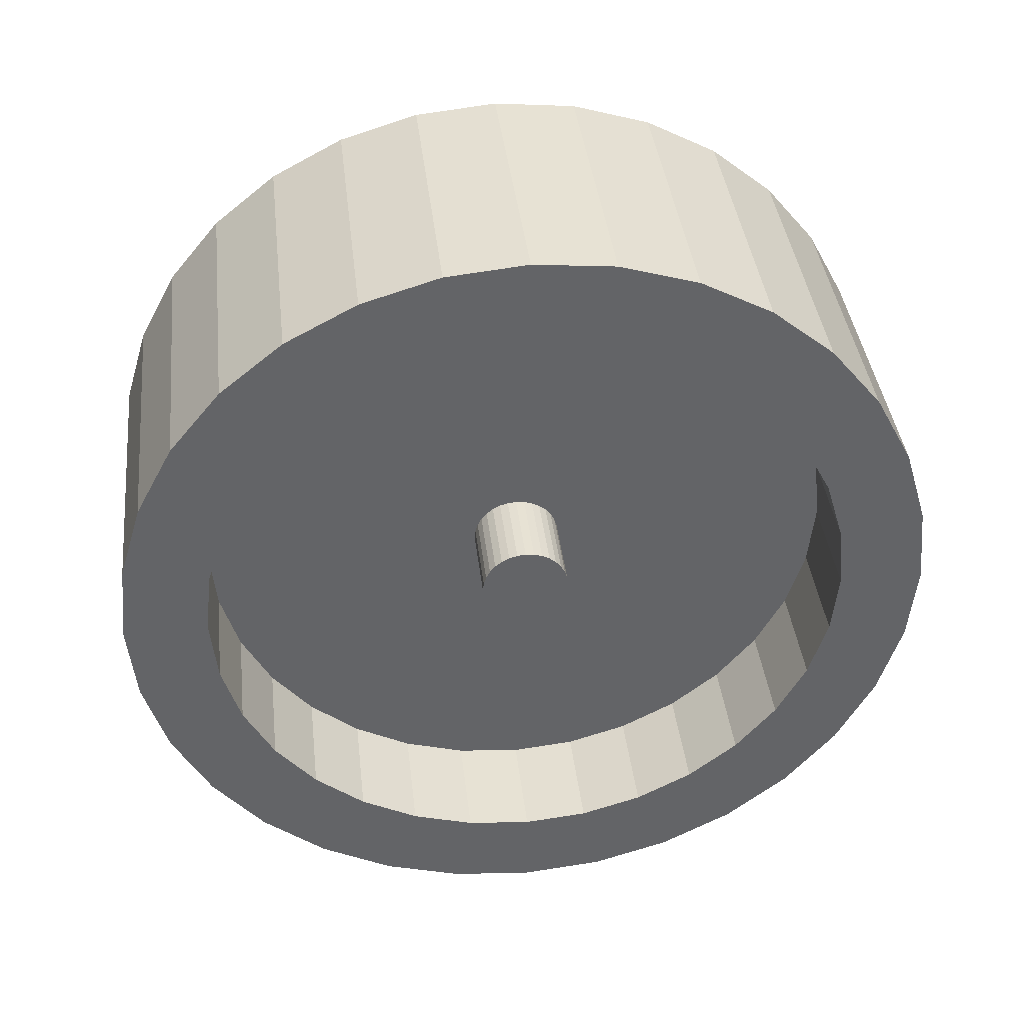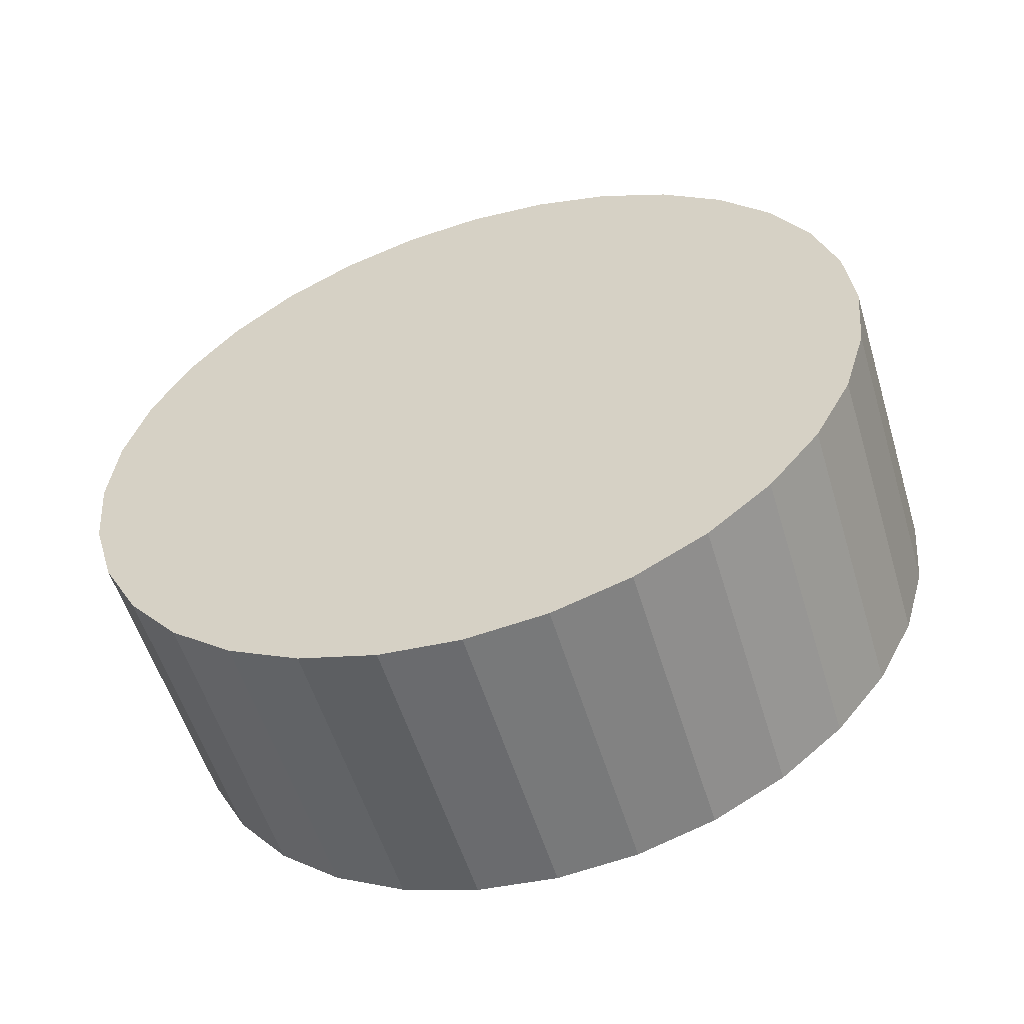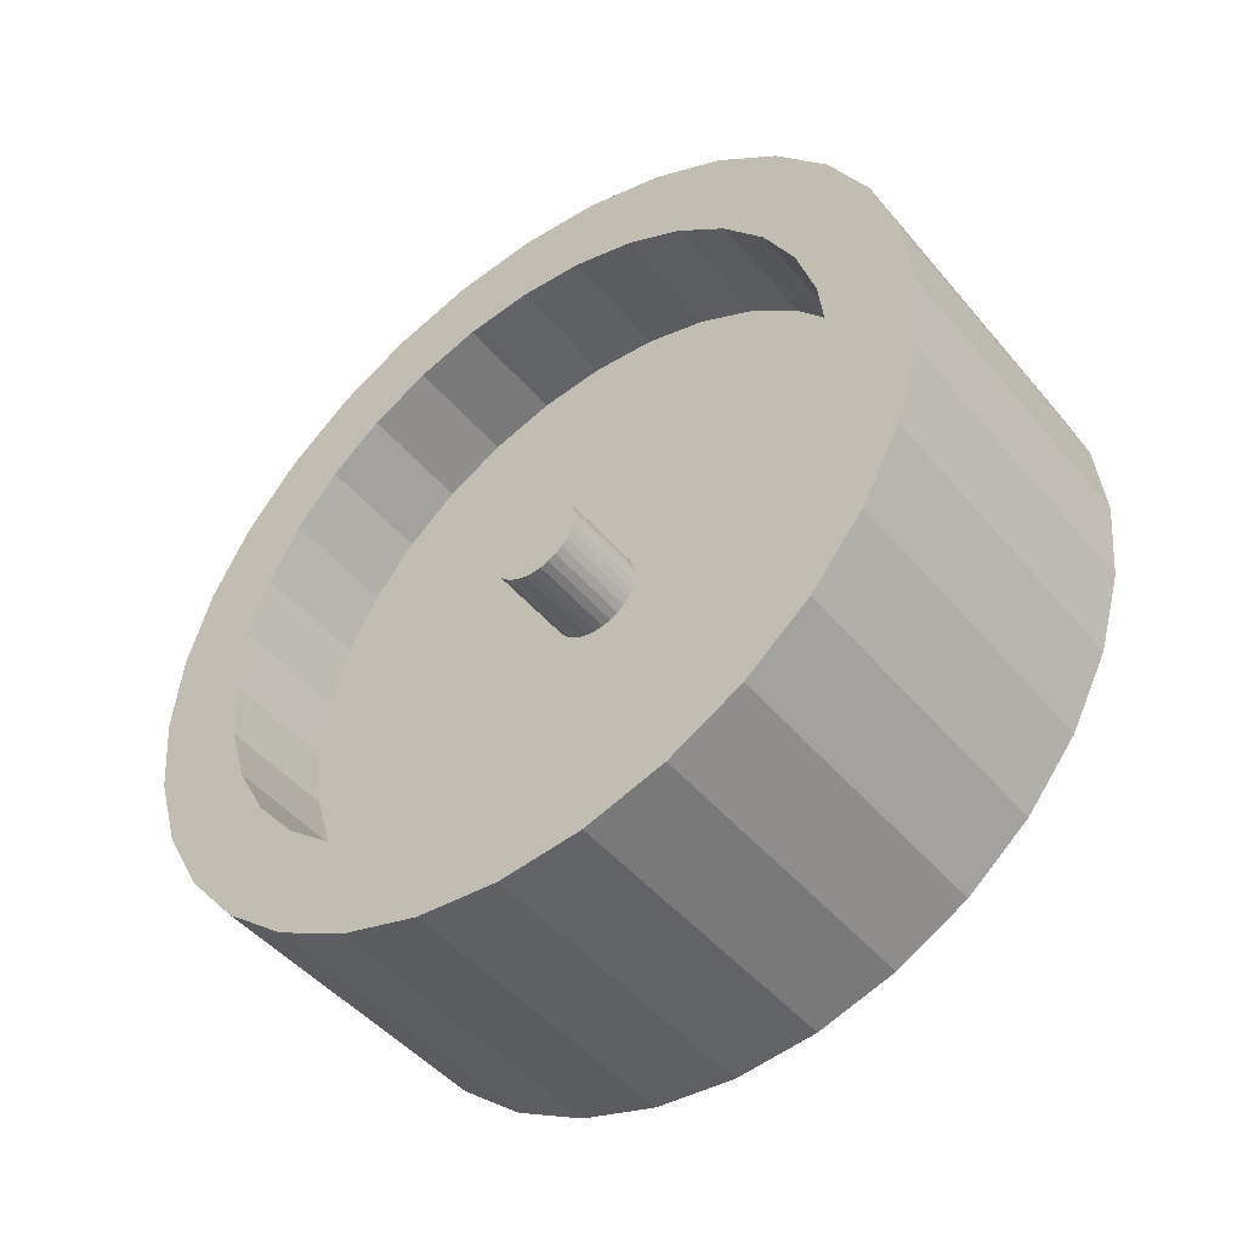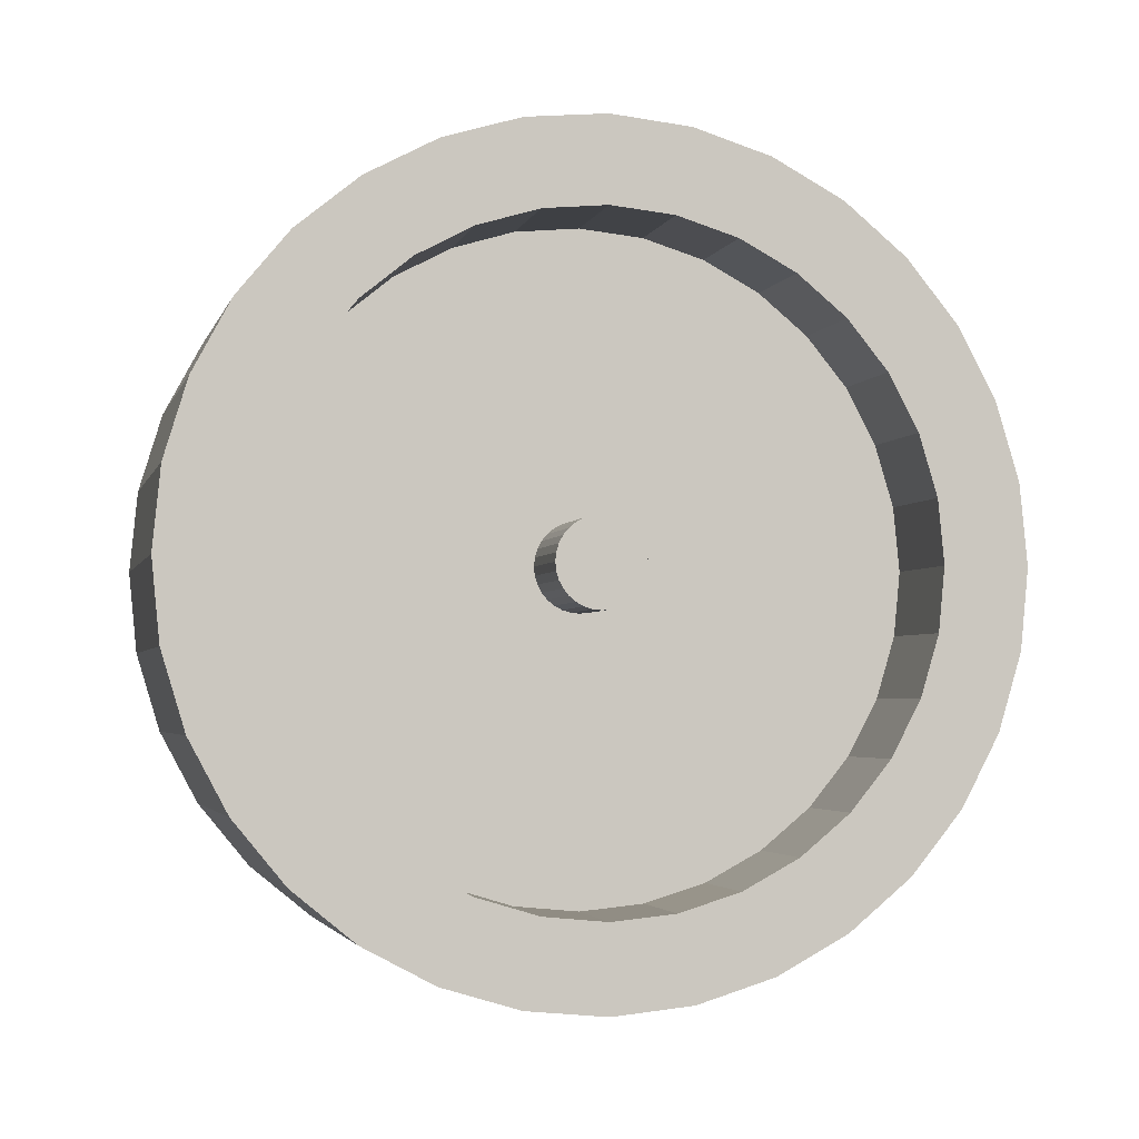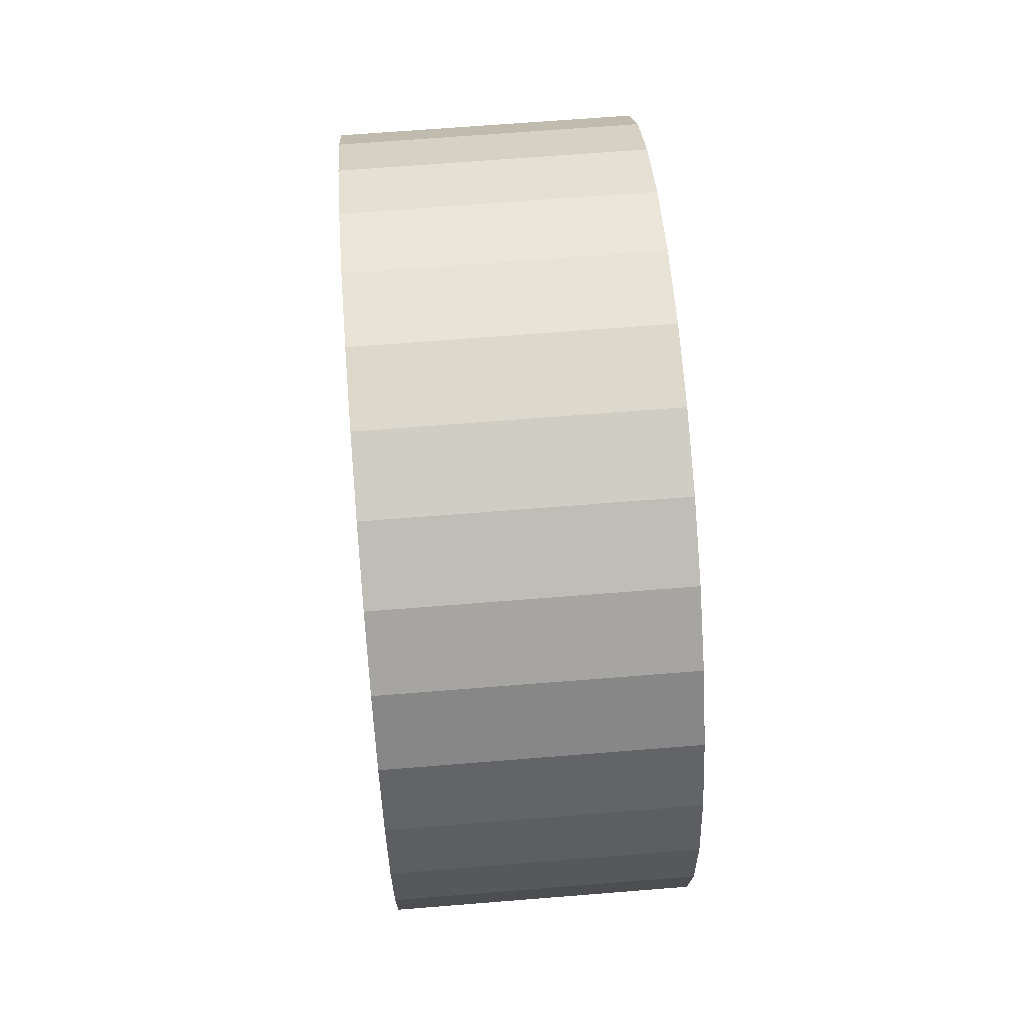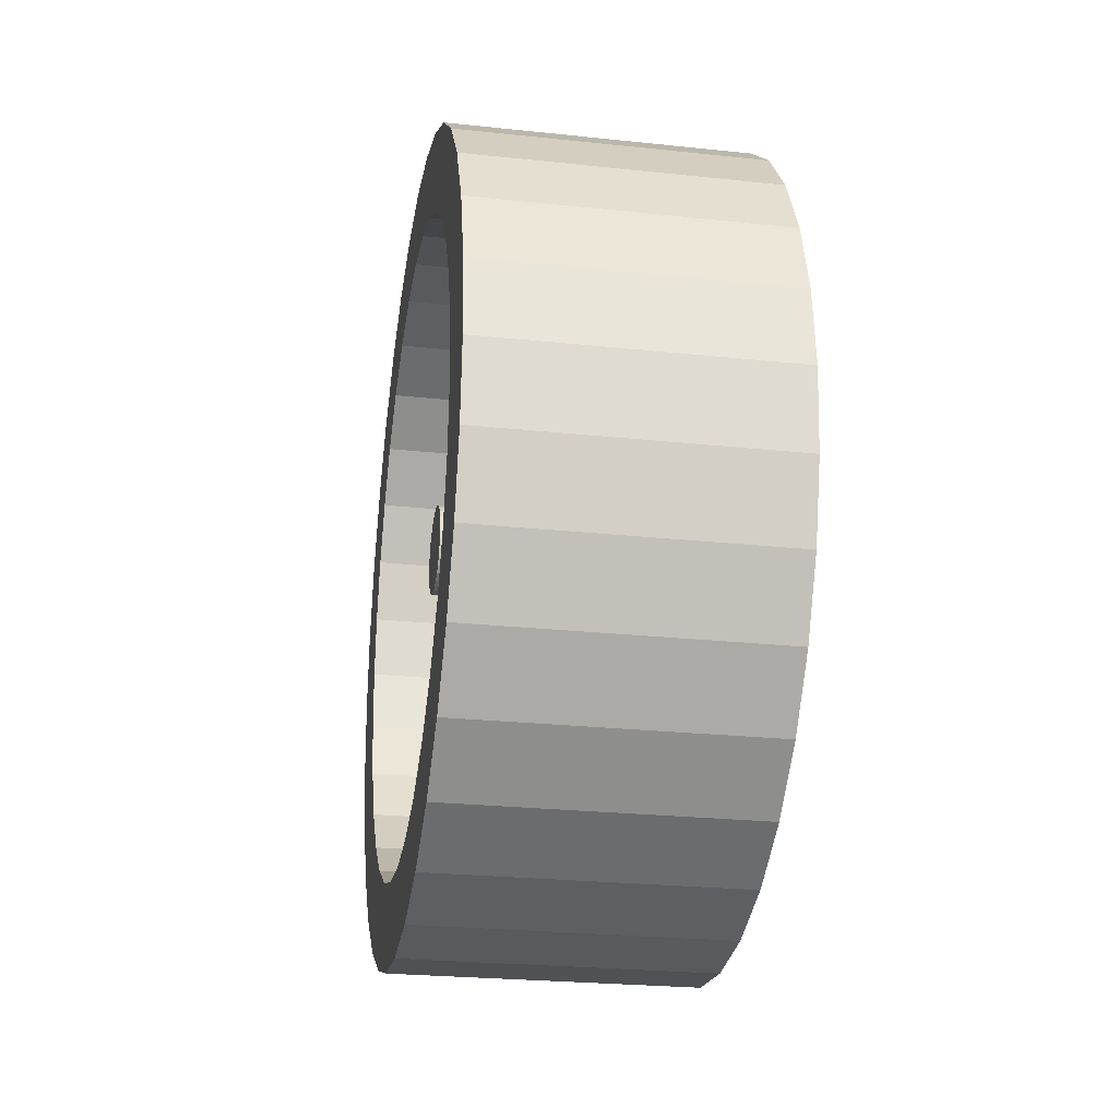
<metadata>
{"format":"obj","ext":"obj","renderer":"f3d","projection":"perspective","resolution":1024,"background":"white","views":[{"elev":39.3,"azim":83.5,"up":"+Y"},{"elev":-55.7,"azim":-73.1,"up":"+Y"},{"elev":-47.0,"azim":127.7,"up":"+Y"},{"elev":-3.2,"azim":76.0,"up":"+Z"},{"elev":67.2,"azim":-4.6,"up":"+Y"},{"elev":-25.4,"azim":170.3,"up":"+Z"}]}
</metadata>
<code>
o Cylinder
v -1 1 0
v -0.2676 1 0
v -1 0.9808 -0.1951
v -0.2676 0.9808 -0.1951
v -1 0.9239 -0.3827
v -0.2676 0.9239 -0.3827
v -1 0.8315 -0.5556
v -0.2676 0.8315 -0.5556
v -1 0.7071 -0.7071
v -0.2676 0.7071 -0.7071
v -1 0.5556 -0.8315
v -0.2676 0.5556 -0.8315
v -1 0.3827 -0.9239
v -0.2676 0.3827 -0.9239
v -1 0.1951 -0.9808
v -0.2676 0.1951 -0.9808
v -1 0 -1
v -0.2676 0 -1
v -1 -0.1951 -0.9808
v -0.2676 -0.1951 -0.9808
v -1 -0.3827 -0.9239
v -0.2676 -0.3827 -0.9239
v -1 -0.5556 -0.8315
v -0.2676 -0.5556 -0.8315
v -1 -0.7071 -0.7071
v -0.2676 -0.7071 -0.7071
v -1 -0.8315 -0.5556
v -0.2676 -0.8315 -0.5556
v -1 -0.9239 -0.3827
v -0.2676 -0.9239 -0.3827
v -1 -0.9808 -0.1951
v -0.2676 -0.9808 -0.1951
v -1 -1 0
v -0.2676 -1 0
v -1 -0.9808 0.1951
v -0.2676 -0.9808 0.1951
v -1 -0.9239 0.3827
v -0.2676 -0.9239 0.3827
v -1 -0.8315 0.5556
v -0.2676 -0.8315 0.5556
v -1 -0.7071 0.7071
v -0.2676 -0.7071 0.7071
v -1 -0.5556 0.8315
v -0.2676 -0.5556 0.8315
v -1 -0.3827 0.9239
v -0.2676 -0.3827 0.9239
v -1 -0.1951 0.9808
v -0.2676 -0.1951 0.9808
v -1 1e-06 1
v -0.2676 1e-06 1
v -1 0.1951 0.9808
v -0.2676 0.1951 0.9808
v -1 0.3827 0.9239
v -0.2676 0.3827 0.9239
v -1 0.5556 0.8315
v -0.2676 0.5556 0.8315
v -1 0.7071 0.7071
v -0.2676 0.7071 0.7071
v -1 0.8315 0.5556
v -0.2676 0.8315 0.5556
v -1 0.9239 0.3827
v -0.2676 0.9239 0.3827
v -1 0.9808 0.1951
v -0.2676 0.9808 0.1951
v -0.2676 0.7784 -0.1548
v -0.2676 0.7937 -0
v -0.2676 0.7333 -0.3037
v -0.2676 0.6599 -0.441
v -0.2676 0.5612 -0.5612
v -0.2676 0.441 -0.6599
v -0.2676 0.3037 -0.7333
v -0.2676 0.1548 -0.7784
v -0.2676 0 -0.7937
v -0.2676 -0.1548 -0.7784
v -0.2676 -0.3037 -0.7333
v -0.2676 -0.441 -0.6599
v -0.2676 -0.5612 -0.5612
v -0.2676 -0.6599 -0.441
v -0.2676 -0.7333 -0.3037
v -0.2676 -0.7784 -0.1548
v -0.2676 -0.7937 0
v -0.2676 -0.7784 0.1548
v -0.2676 -0.7333 0.3037
v -0.2676 -0.6599 0.441
v -0.2676 -0.5612 0.5612
v -0.2676 -0.441 0.6599
v -0.2676 -0.3037 0.7333
v -0.2676 -0.1548 0.7784
v -0.2676 1e-06 0.7937
v -0.2676 0.1548 0.7784
v -0.2676 0.3037 0.7333
v -0.2676 0.441 0.6599
v -0.2676 0.5612 0.5612
v -0.2676 0.6599 0.441
v -0.2676 0.7333 0.3037
v -0.2676 0.7784 0.1548
v -0.5423 0.7784 -0.1548
v -0.5423 0.7937 0
v -0.5423 0.7333 -0.3037
v -0.5423 0.6599 -0.441
v -0.5423 0.5612 -0.5612
v -0.5423 0.441 -0.6599
v -0.5423 0.3037 -0.7333
v -0.5423 0.1548 -0.7784
v -0.5423 0 -0.7937
v -0.5423 -0.1548 -0.7784
v -0.5423 -0.3037 -0.7333
v -0.5423 -0.441 -0.6599
v -0.5423 -0.5612 -0.5612
v -0.5423 -0.6599 -0.441
v -0.5423 -0.7333 -0.3037
v -0.5423 -0.7784 -0.1548
v -0.5423 -0.7937 0
v -0.5423 -0.7784 0.1548
v -0.5423 -0.7333 0.3037
v -0.5423 -0.6599 0.441
v -0.5423 -0.5612 0.5612
v -0.5423 -0.441 0.6599
v -0.5423 -0.3037 0.7333
v -0.5423 -0.1548 0.7784
v -0.5423 1e-06 0.7937
v -0.5423 0.1548 0.7784
v -0.5423 0.3037 0.7333
v -0.5423 0.441 0.6599
v -0.5423 0.5612 0.5612
v -0.5423 0.6599 0.441
v -0.5423 0.7333 0.3037
v -0.5423 0.7784 0.1548
v -0.5423 0.1054 -0.02097
v -0.5423 0.1075 -0
v -0.5423 0.0993 -0.04113
v -0.5423 0.08936 -0.05971
v -0.5423 0.076 -0.076
v -0.5423 0.05971 -0.08936
v -0.5423 0.04113 -0.0993
v -0.5423 0.02097 -0.1054
v -0.5423 0 -0.1075
v -0.5423 -0.02097 -0.1054
v -0.5423 -0.04113 -0.0993
v -0.5423 -0.05971 -0.08936
v -0.5423 -0.076 -0.076
v -0.5423 -0.08936 -0.05971
v -0.5423 -0.0993 -0.04113
v -0.5423 -0.1054 -0.02097
v -0.5423 -0.1075 -0
v -0.5423 -0.1054 0.02097
v -0.5423 -0.0993 0.04113
v -0.5423 -0.08936 0.05971
v -0.5423 -0.076 0.076
v -0.5423 -0.05971 0.08936
v -0.5423 -0.04113 0.0993
v -0.5423 -0.02097 0.1054
v -0.5423 0 0.1075
v -0.5423 0.02097 0.1054
v -0.5423 0.04113 0.0993
v -0.5423 0.05971 0.08936
v -0.5423 0.076 0.076
v -0.5423 0.08936 0.05971
v -0.5423 0.0993 0.04113
v -0.5423 0.1054 0.02097
v -0.3332 0.1054 -0.02097
v -0.3332 0.1075 -0
v -0.3332 0.0993 -0.04113
v -0.3332 0.08936 -0.05971
v -0.3332 0.076 -0.076
v -0.3332 0.05971 -0.08936
v -0.3332 0.04113 -0.0993
v -0.3332 0.02097 -0.1054
v -0.3332 0 -0.1075
v -0.3332 -0.02097 -0.1054
v -0.3332 -0.04113 -0.0993
v -0.3332 -0.05971 -0.08936
v -0.3332 -0.076 -0.076
v -0.3332 -0.08936 -0.05971
v -0.3332 -0.0993 -0.04113
v -0.3332 -0.1054 -0.02097
v -0.3332 -0.1075 -0
v -0.3332 -0.1054 0.02097
v -0.3332 -0.0993 0.04113
v -0.3332 -0.08936 0.05971
v -0.3332 -0.076 0.076
v -0.3332 -0.05971 0.08936
v -0.3332 -0.04113 0.0993
v -0.3332 -0.02097 0.1054
v -0.3332 0 0.1075
v -0.3332 0.02097 0.1054
v -0.3332 0.04113 0.0993
v -0.3332 0.05971 0.08936
v -0.3332 0.076 0.076
v -0.3332 0.08936 0.05971
v -0.3332 0.0993 0.04113
v -0.3332 0.1054 0.02097
f 1 2 4 3
f 3 4 6 5
f 5 6 8 7
f 7 8 10 9
f 9 10 12 11
f 11 12 14 13
f 13 14 16 15
f 15 16 18 17
f 17 18 20 19
f 19 20 22 21
f 21 22 24 23
f 23 24 26 25
f 25 26 28 27
f 27 28 30 29
f 29 30 32 31
f 31 32 34 33
f 33 34 36 35
f 35 36 38 37
f 37 38 40 39
f 39 40 42 41
f 41 42 44 43
f 43 44 46 45
f 45 46 48 47
f 47 48 50 49
f 49 50 52 51
f 51 52 54 53
f 53 54 56 55
f 55 56 58 57
f 57 58 60 59
f 59 60 62 61
f 6 4 65 67
f 61 62 64 63
f 63 64 2 1
f 1 3 5 7 9 11 13 15 17 19 21 23 25 27 29 31 33 35 37 39 41 43 45 47 49 51 53 55 57 59 61 63
f 69 68 100 101
f 24 22 75 76
f 42 40 84 85
f 60 58 93 94
f 16 14 71 72
f 34 32 80 81
f 52 50 89 90
f 8 6 67 68
f 26 24 76 77
f 44 42 85 86
f 62 60 94 95
f 18 16 72 73
f 36 34 81 82
f 54 52 90 91
f 10 8 68 69
f 28 26 77 78
f 46 44 86 87
f 64 62 95 96
f 20 18 73 74
f 38 36 82 83
f 56 54 91 92
f 12 10 69 70
f 30 28 78 79
f 48 46 87 88
f 4 2 66 65
f 2 64 96 66
f 22 20 74 75
f 40 38 83 84
f 58 56 92 93
f 14 12 70 71
f 32 30 79 80
f 50 48 88 89
f 104 103 135 136
f 96 95 127 128
f 83 82 114 115
f 70 69 101 102
f 66 96 128 98
f 84 83 115 116
f 71 70 102 103
f 85 84 116 117
f 72 71 103 104
f 86 85 117 118
f 73 72 104 105
f 87 86 118 119
f 74 73 105 106
f 88 87 119 120
f 75 74 106 107
f 89 88 120 121
f 76 75 107 108
f 90 89 121 122
f 77 76 108 109
f 91 90 122 123
f 78 77 109 110
f 92 91 123 124
f 79 78 110 111
f 65 66 98 97
f 93 92 124 125
f 80 79 111 112
f 67 65 97 99
f 94 93 125 126
f 81 80 112 113
f 68 67 99 100
f 95 94 126 127
f 82 81 113 114
f 139 138 170 171
f 118 117 149 150
f 105 104 136 137
f 119 118 150 151
f 106 105 137 138
f 120 119 151 152
f 107 106 138 139
f 121 120 152 153
f 108 107 139 140
f 122 121 153 154
f 109 108 140 141
f 123 122 154 155
f 110 109 141 142
f 124 123 155 156
f 111 110 142 143
f 97 98 130 129
f 125 124 156 157
f 112 111 143 144
f 99 97 129 131
f 126 125 157 158
f 113 112 144 145
f 100 99 131 132
f 127 126 158 159
f 114 113 145 146
f 101 100 132 133
f 128 127 159 160
f 115 114 146 147
f 102 101 133 134
f 98 128 160 130
f 116 115 147 148
f 103 102 134 135
f 117 116 148 149
f 161 162 192 191 190 189 188 187 186 185 184 183 182 181 180 179 178 177 176 175 174 173 172 171 170 169 168 167 166 165 164 163
f 153 152 184 185
f 140 139 171 172
f 154 153 185 186
f 141 140 172 173
f 155 154 186 187
f 142 141 173 174
f 156 155 187 188
f 143 142 174 175
f 129 130 162 161
f 157 156 188 189
f 144 143 175 176
f 131 129 161 163
f 158 157 189 190
f 145 144 176 177
f 132 131 163 164
f 159 158 190 191
f 146 145 177 178
f 133 132 164 165
f 160 159 191 192
f 147 146 178 179
f 134 133 165 166
f 130 160 192 162
f 148 147 179 180
f 135 134 166 167
f 149 148 180 181
f 136 135 167 168
f 150 149 181 182
f 137 136 168 169
f 151 150 182 183
f 138 137 169 170
f 152 151 183 184

</code>
